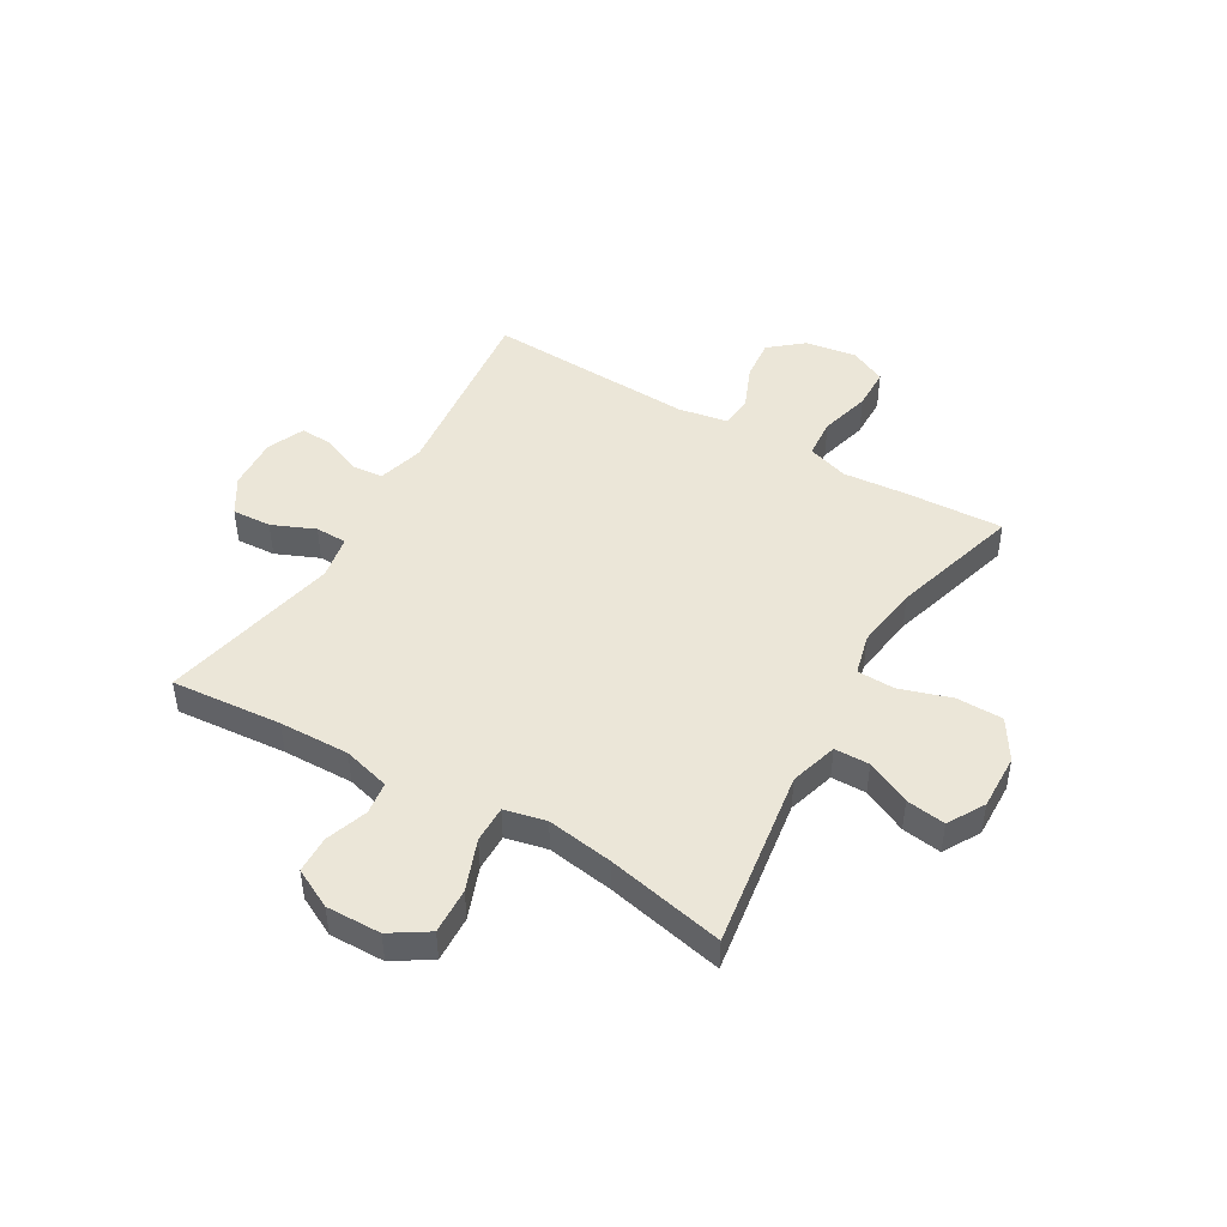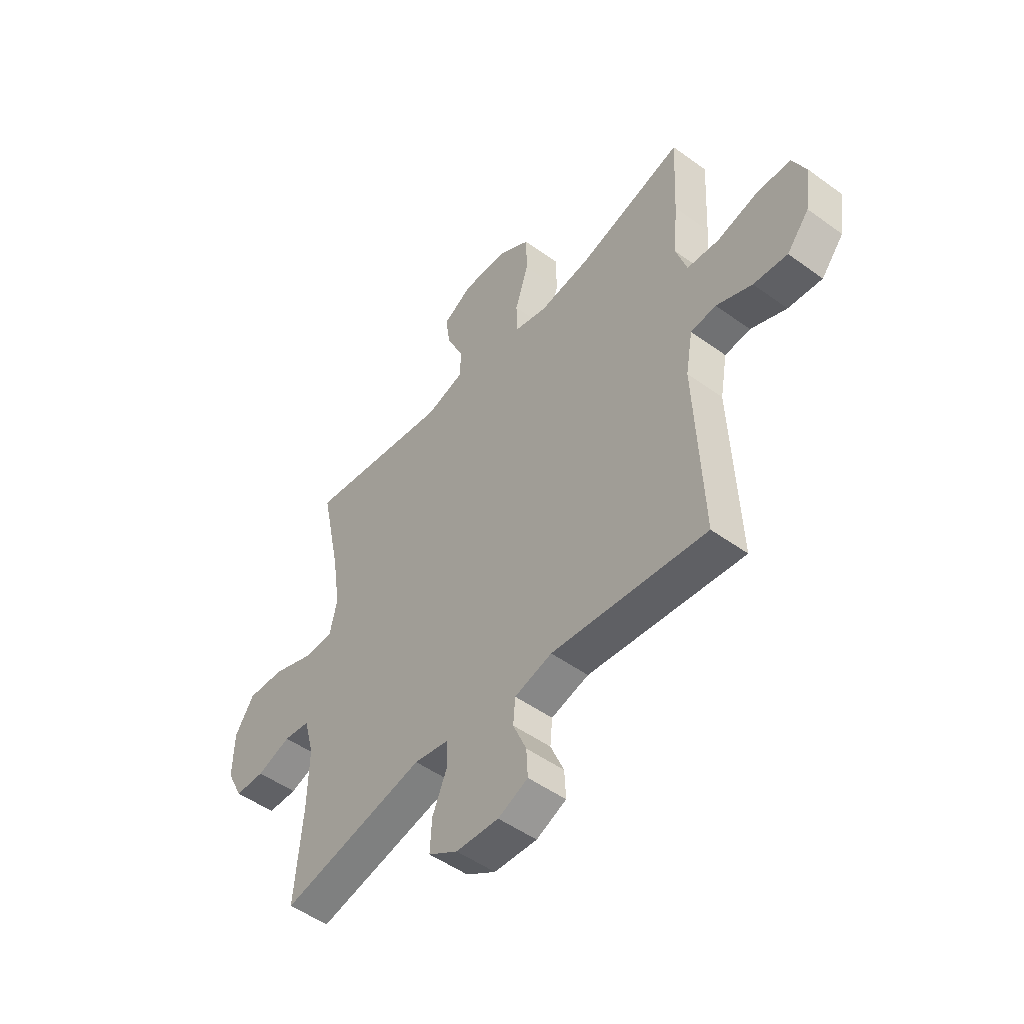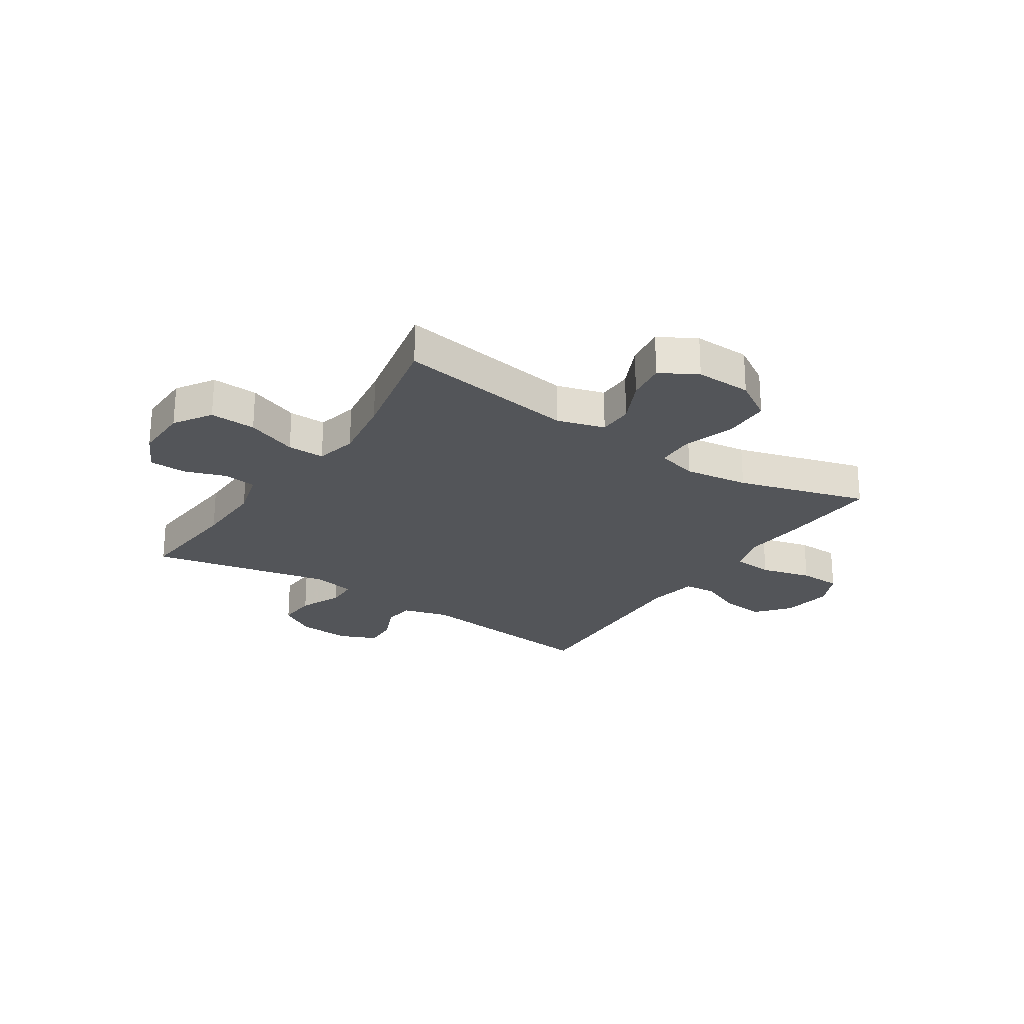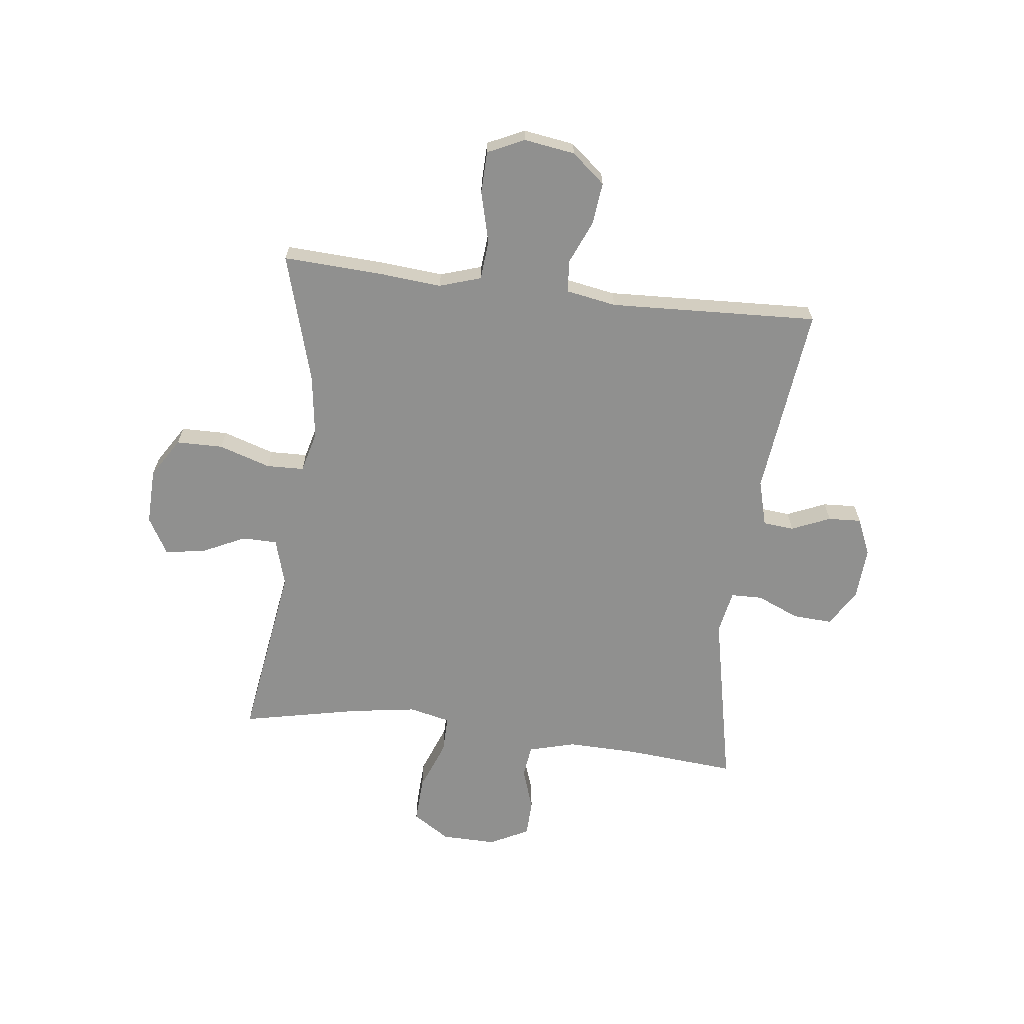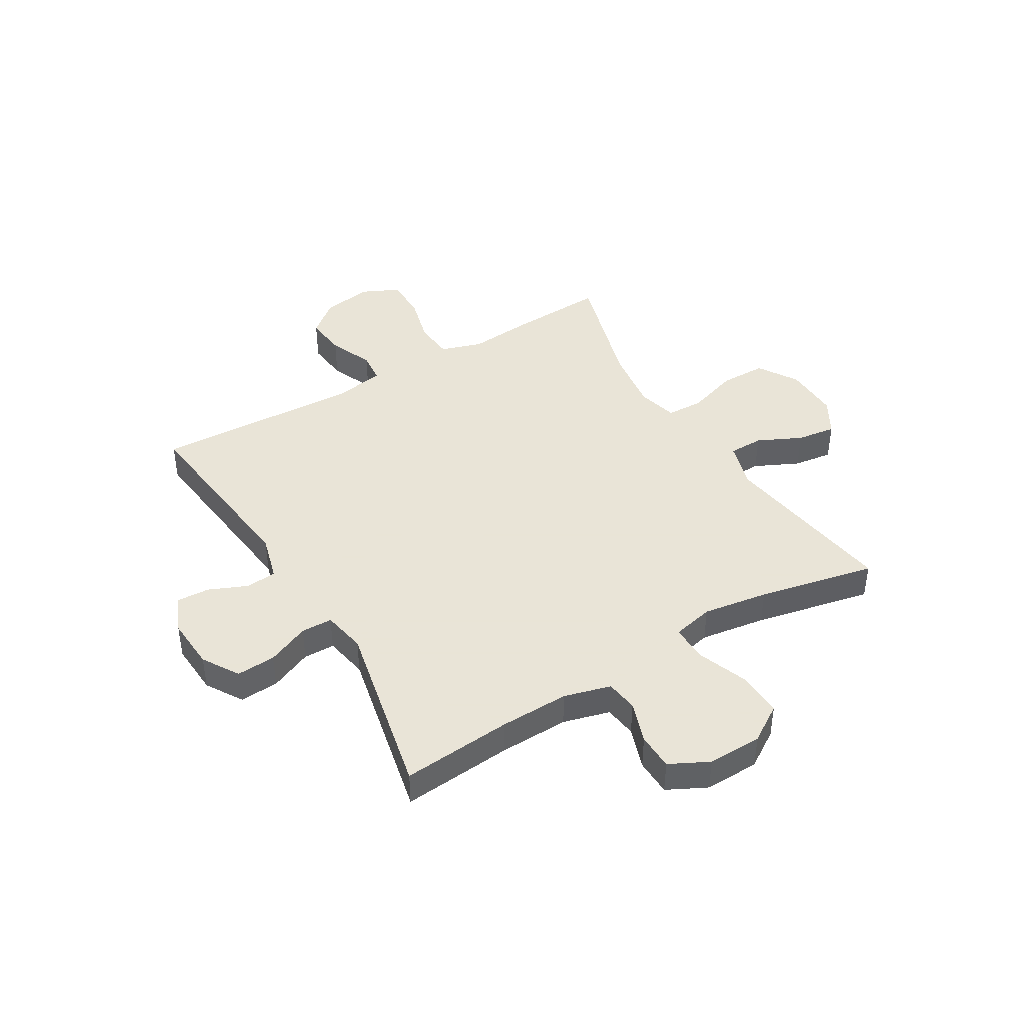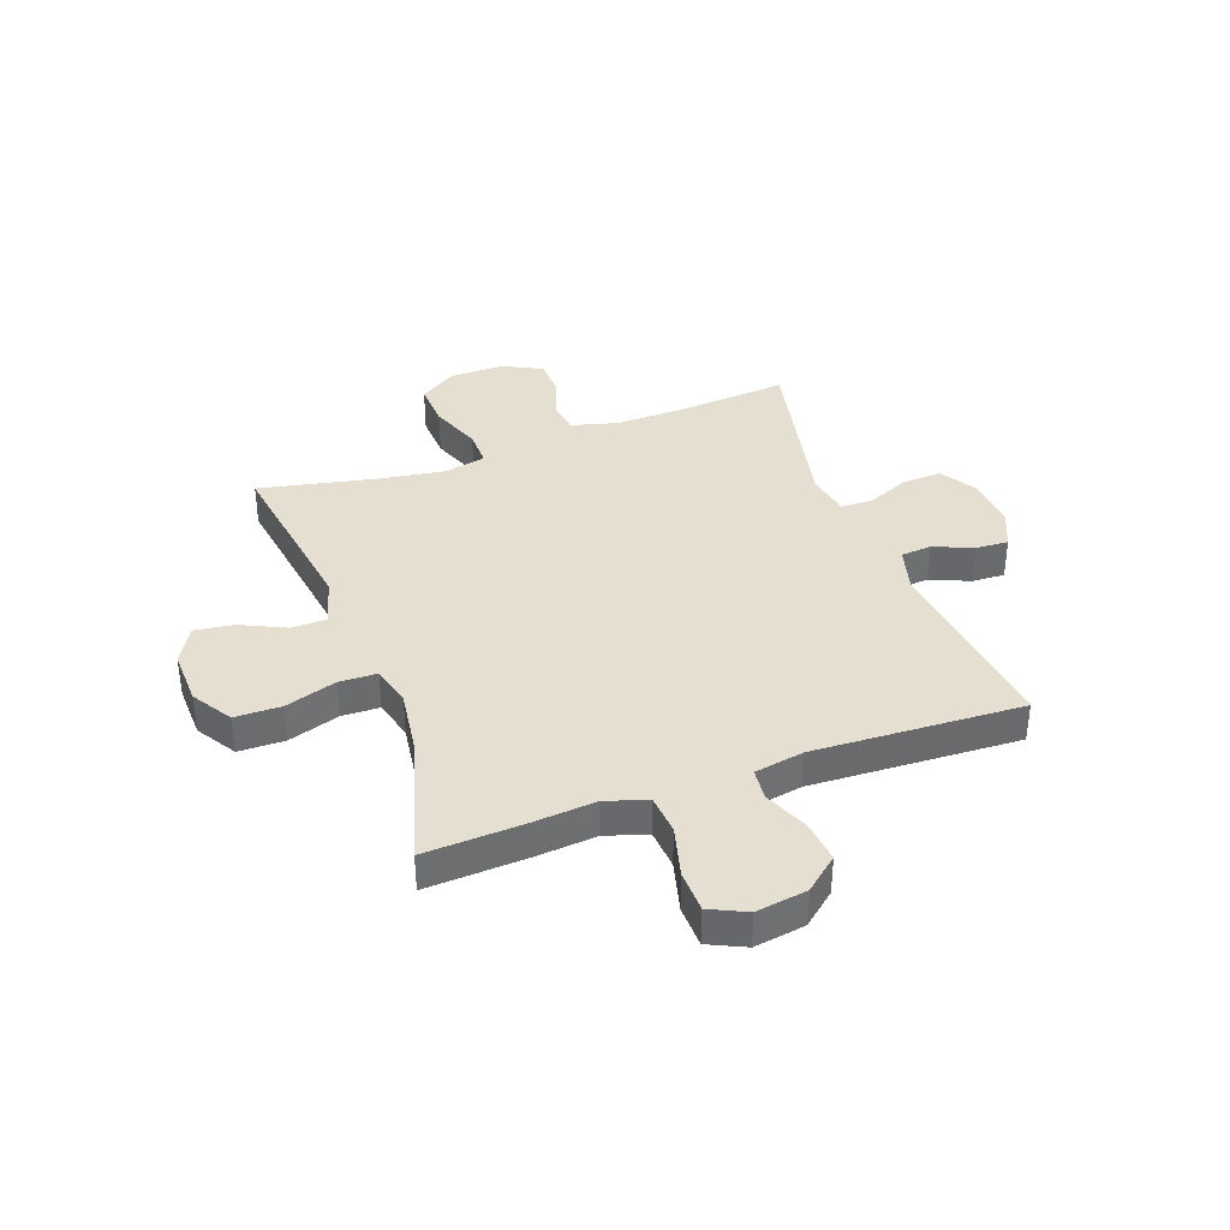
<metadata>
{"format":"obj","ext":"obj","renderer":"f3d","projection":"perspective","resolution":1024,"background":"white","views":[{"elev":46.4,"azim":-59.6,"up":"+Y"},{"elev":-50.1,"azim":51.4,"up":"+Z"},{"elev":-24.4,"azim":-33.5,"up":"+Y"},{"elev":-65.5,"azim":83.1,"up":"+Y"},{"elev":42.8,"azim":-120.8,"up":"+Y"},{"elev":37.4,"azim":70.0,"up":"+Y"}]}
</metadata>
<code>
v 0.5 0.07 0.5
v 0.491 0.07 0.323
v 0.481 0.07 0.208
v 0.505 0.07 0.133
v 0.577 0.07 0.127
v 0.669 0.07 0.151
v 0.745 0.07 0.149
v 0.776 0.07 0.083
v 0.762 0.07 -0.009
v 0.712 0.07 -0.069
v 0.636 0.07 -0.061
v 0.556 0.07 -0.027
v 0.499 0.07 -0.033
v 0.483 0.07 -0.123
v 0.5 0.07 -0.5
v 0.153 0.07 -0.46
v 0.069 0.07 -0.483
v 0.064 0.07 -0.539
v 0.094 0.07 -0.609
v 0.097 0.07 -0.669
v 0.03 0.07 -0.698
v -0.066 0.07 -0.692
v -0.132 0.07 -0.651
v -0.128 0.07 -0.58
v -0.095 0.07 -0.503
v -0.096 0.07 -0.446
v -0.175 0.07 -0.431
v -0.5 0.07 -0.5
v -0.483 0.07 -0.3
v -0.48 0.07 -0.173
v -0.503 0.07 -0.088
v -0.562 0.07 -0.08
v -0.638 0.07 -0.106
v -0.705 0.07 -0.104
v -0.741 0.07 -0.033
v -0.739 0.07 0.066
v -0.696 0.07 0.133
v -0.613 0.07 0.129
v -0.521 0.07 0.094
v -0.454 0.07 0.093
v -0.437 0.07 0.168
v -0.455 0.07 0.287
v -0.5 0.07 0.5
v -0.175 0.07 0.451
v -0.089 0.07 0.476
v -0.088 0.07 0.539
v -0.126 0.07 0.619
v -0.136 0.07 0.69
v -0.07 0.07 0.728
v 0.031 0.07 0.725
v 0.103 0.07 0.68
v 0.104 0.07 0.596
v 0.074 0.07 0.503
v 0.076 0.07 0.435
v 0.15 0.07 0.416
v 0.266 0.07 0.432
v 0.5 0 0.5
v 0.491 0 0.323
v 0.481 0 0.208
v 0.505 0 0.133
v 0.577 0 0.127
v 0.669 0 0.151
v 0.745 0 0.149
v 0.776 0 0.083
v 0.762 0 -0.009
v 0.712 0 -0.069
v 0.636 0 -0.061
v 0.556 0 -0.027
v 0.499 0 -0.033
v 0.483 0 -0.123
v 0.5 0 -0.5
v 0.153 0 -0.46
v 0.069 0 -0.483
v 0.064 0 -0.539
v 0.094 0 -0.609
v 0.097 0 -0.669
v 0.03 0 -0.698
v -0.066 0 -0.692
v -0.132 0 -0.651
v -0.128 0 -0.58
v -0.095 0 -0.503
v -0.096 0 -0.446
v -0.175 0 -0.431
v -0.5 0 -0.5
v -0.483 0 -0.3
v -0.48 0 -0.173
v -0.503 0 -0.088
v -0.562 0 -0.08
v -0.638 0 -0.106
v -0.705 0 -0.104
v -0.741 0 -0.033
v -0.739 0 0.066
v -0.696 0 0.133
v -0.613 0 0.129
v -0.521 0 0.094
v -0.454 0 0.093
v -0.437 0 0.168
v -0.455 0 0.287
v -0.5 0 0.5
v -0.175 0 0.451
v -0.089 0 0.476
v -0.088 0 0.539
v -0.126 0 0.619
v -0.136 0 0.69
v -0.07 0 0.728
v 0.031 0 0.725
v 0.103 0 0.68
v 0.104 0 0.596
v 0.074 0 0.503
v 0.076 0 0.435
v 0.15 0 0.416
v 0.266 0 0.432
f 50 51 52 53
f 50 53 54
f 49 50 54
f 46 47 48 49
f 45 46 49 54
f 44 45 54 55
f 42 43 44
f 41 42 44 55
f 36 37 38 39
f 36 39 40
f 35 36 40
f 32 33 34 35
f 31 32 35 40
f 30 31 40
f 29 30 40 41
f 27 28 29 41
f 22 23 24 25
f 22 25 26
f 21 22 26
f 18 19 20 21
f 17 18 21 26
f 16 17 26
f 14 15 16
f 13 14 16 26
f 9 10 11 12
f 7 8 9 12
f 5 6 7 12
f 4 5 12 13
f 3 4 13 26
f 56 1 2 3
f 27 41 55 56
f 3 26 27 56
f 109 108 107 106
f 110 109 106
f 110 106 105
f 105 104 103 102
f 110 105 102 101
f 111 110 101 100
f 100 99 98
f 111 100 98 97
f 95 94 93 92
f 96 95 92
f 96 92 91
f 91 90 89 88
f 96 91 88 87
f 96 87 86
f 97 96 86 85
f 97 85 84 83
f 81 80 79 78
f 82 81 78
f 82 78 77
f 77 76 75 74
f 82 77 74 73
f 82 73 72
f 72 71 70
f 82 72 70 69
f 68 67 66 65
f 68 65 64 63
f 68 63 62 61
f 69 68 61 60
f 82 69 60 59
f 59 58 57 112
f 112 111 97 83
f 112 83 82 59
f 1 57 58 2
f 2 58 59 3
f 3 59 60 4
f 4 60 61 5
f 5 61 62 6
f 6 62 63 7
f 7 63 64 8
f 8 64 65 9
f 9 65 66 10
f 10 66 67 11
f 11 67 68 12
f 12 68 69 13
f 13 69 70 14
f 14 70 71 15
f 15 71 72 16
f 16 72 73 17
f 17 73 74 18
f 18 74 75 19
f 19 75 76 20
f 20 76 77 21
f 21 77 78 22
f 22 78 79 23
f 23 79 80 24
f 24 80 81 25
f 25 81 82 26
f 26 82 83 27
f 27 83 84 28
f 28 84 85 29
f 29 85 86 30
f 30 86 87 31
f 31 87 88 32
f 32 88 89 33
f 33 89 90 34
f 34 90 91 35
f 35 91 92 36
f 36 92 93 37
f 37 93 94 38
f 38 94 95 39
f 39 95 96 40
f 40 96 97 41
f 41 97 98 42
f 42 98 99 43
f 43 99 100 44
f 44 100 101 45
f 45 101 102 46
f 46 102 103 47
f 47 103 104 48
f 48 104 105 49
f 49 105 106 50
f 50 106 107 51
f 51 107 108 52
f 52 108 109 53
f 53 109 110 54
f 54 110 111 55
f 55 111 112 56
f 56 112 57 1

</code>
